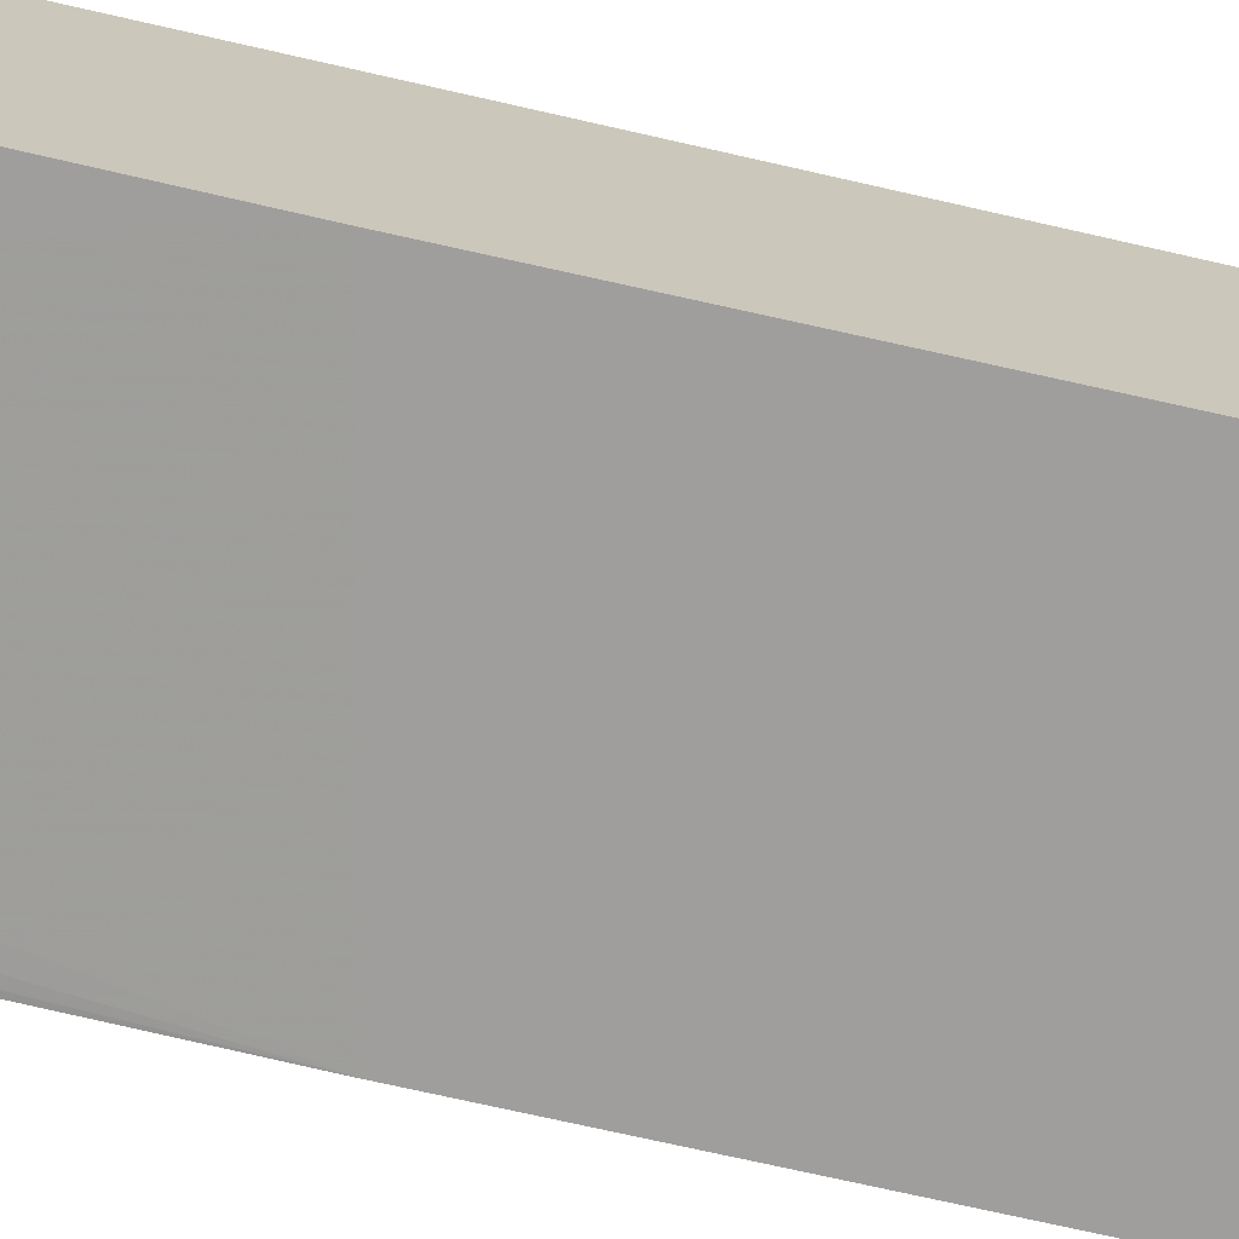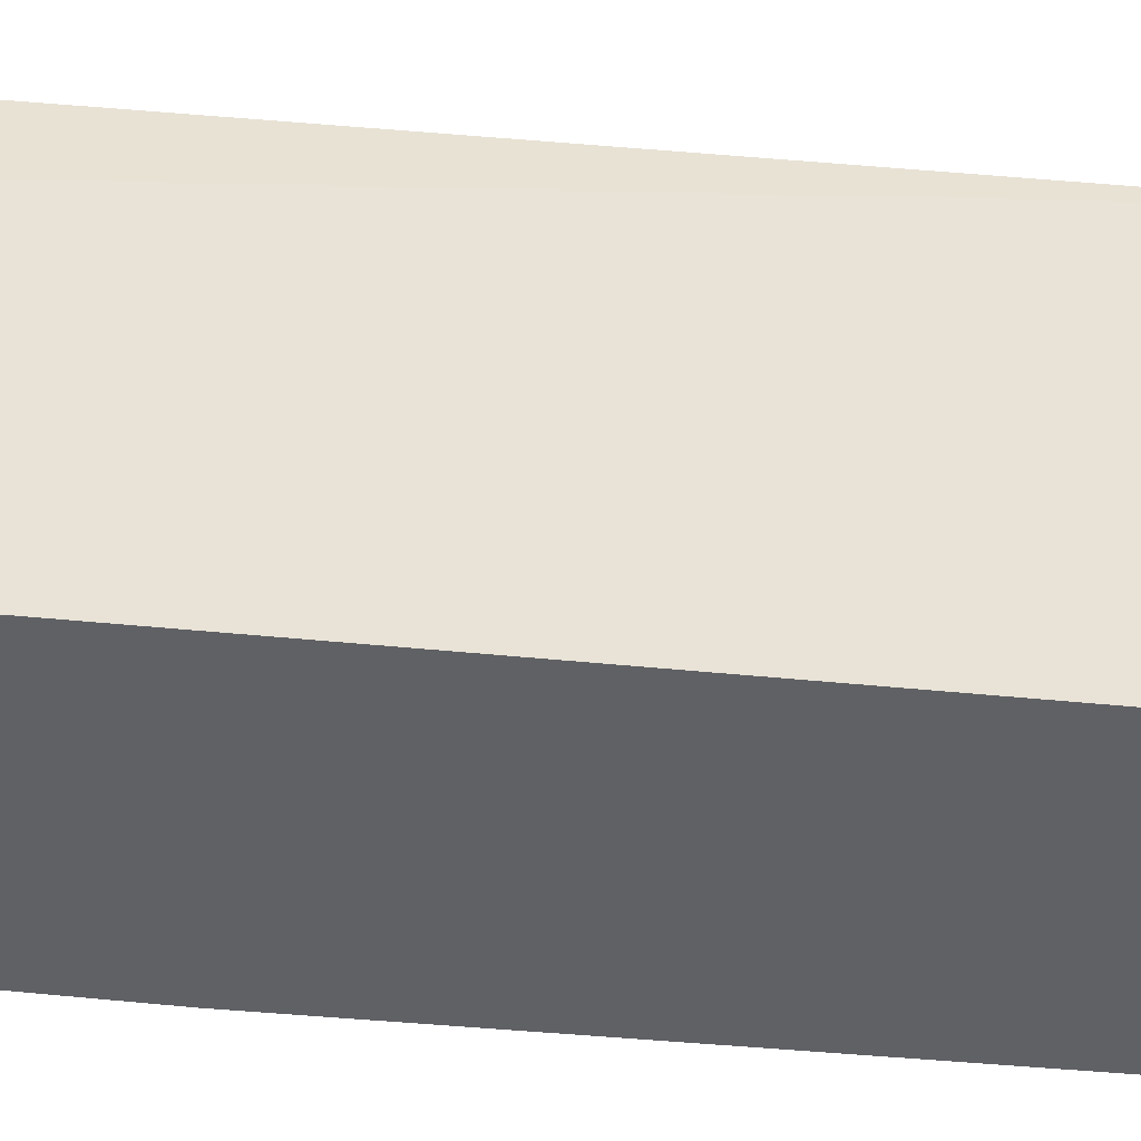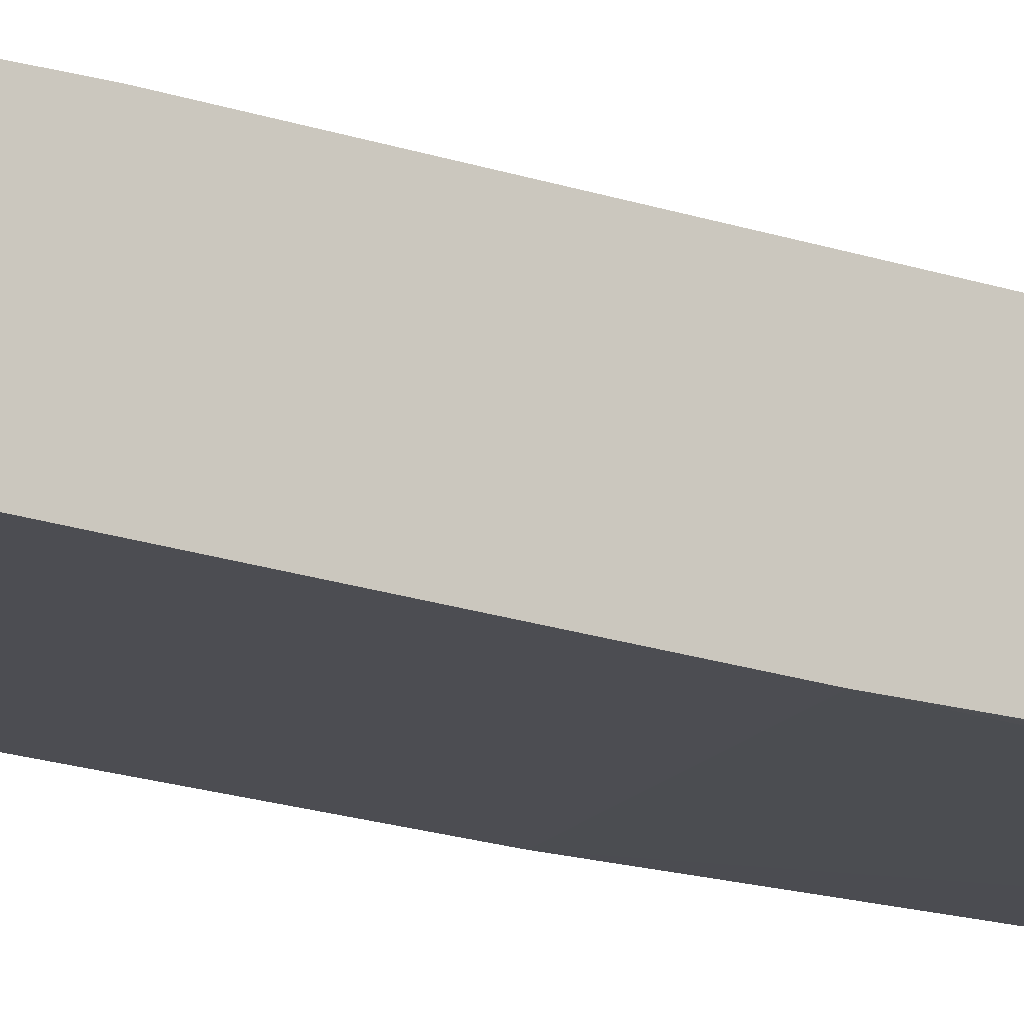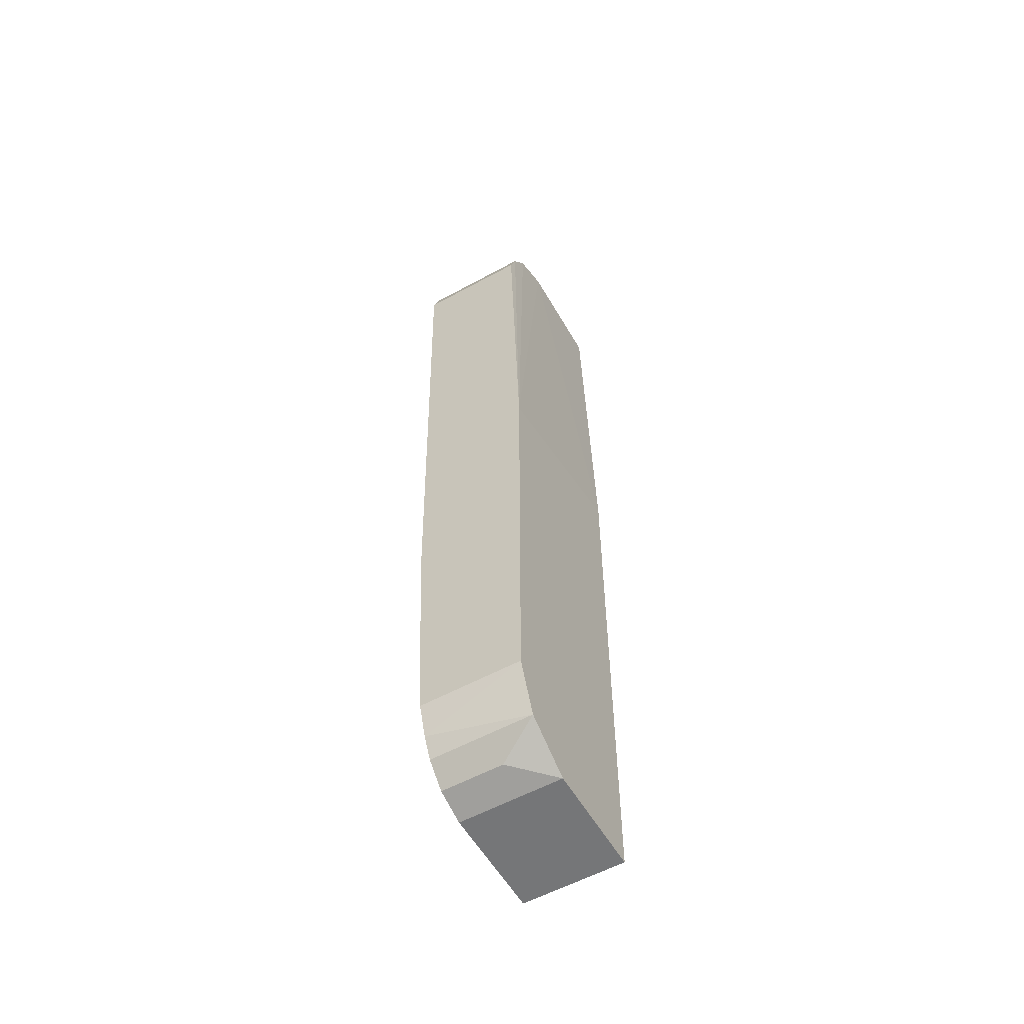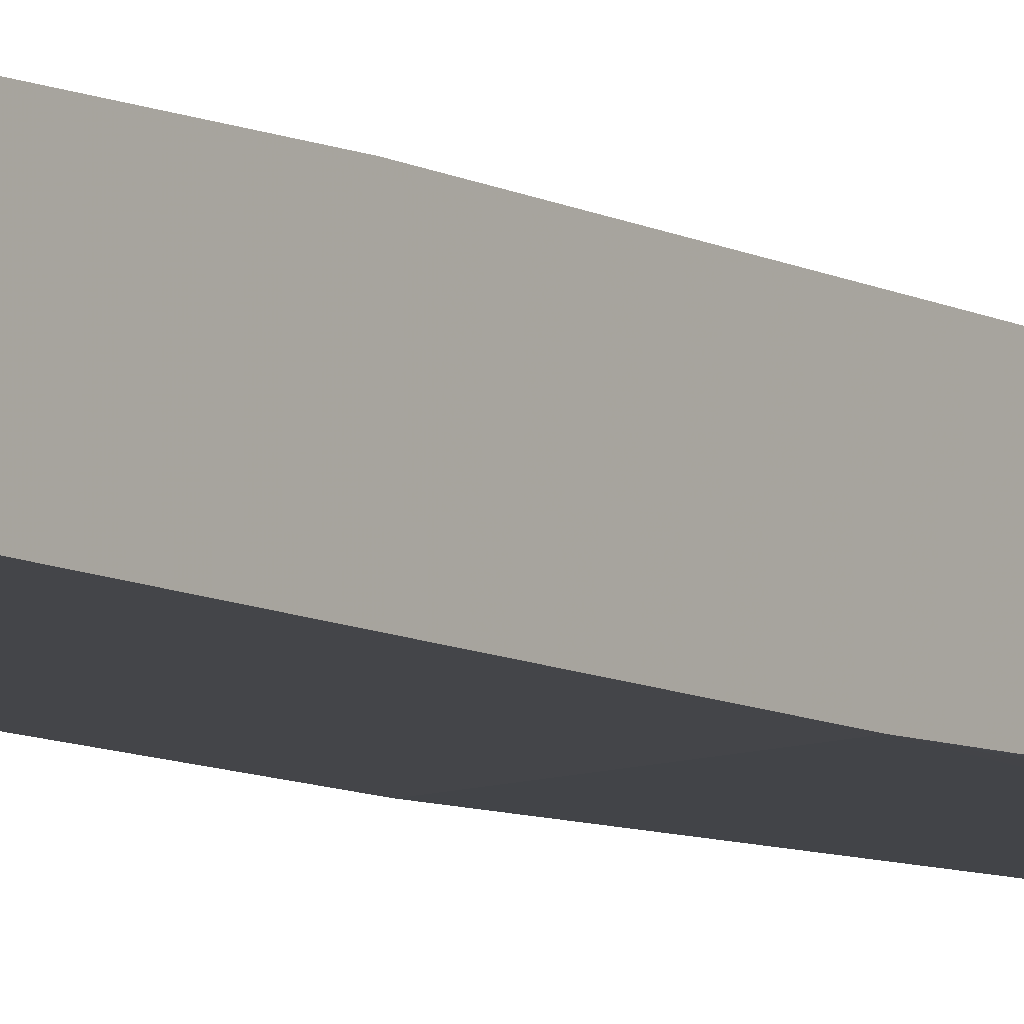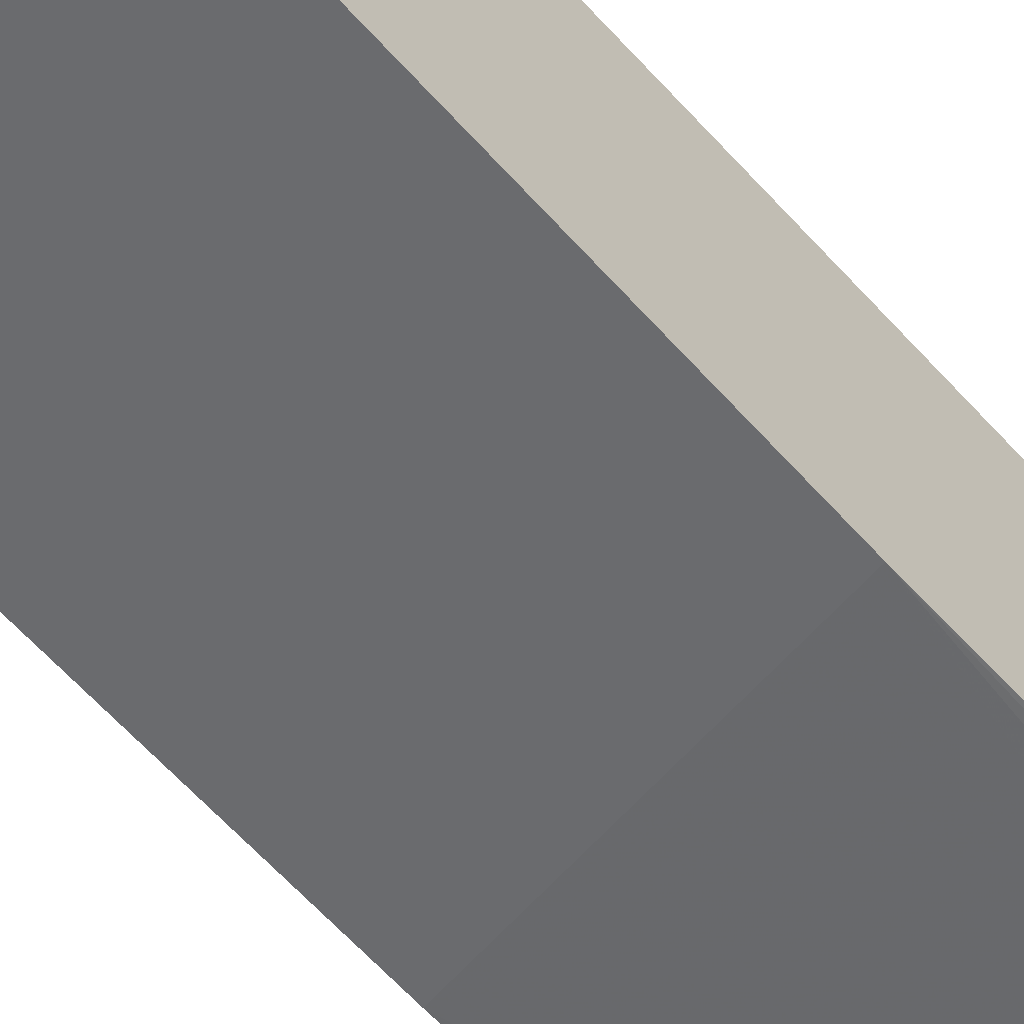
<metadata>
{"format":"obj","ext":"obj","renderer":"f3d","projection":"perspective","resolution":1024,"background":"white","views":[{"elev":-70.9,"azim":-102.8,"up":"+Z"},{"elev":41.0,"azim":-84.2,"up":"+Z"},{"elev":-16.4,"azim":52.2,"up":"+Z"},{"elev":-56.8,"azim":119.7,"up":"+Y"},{"elev":-9.1,"azim":34.5,"up":"+Z"},{"elev":-53.4,"azim":38.9,"up":"+Z"}]}
</metadata>
<code>
v 0.0235 -0.03321 0.001729
v 0.0235 -0.03321 0.009175
v 0.01903 0.0353 0.01066
v 0.01978 -0.03546 0.001729
v 0.01978 -0.03546 0.009175
v 0.01978 0.0353 0.002474
v 0.02201 -0.0347 0.004708
v 0.02201 -0.0347 0.009175
v 0.02276 0.0338 0.002474
v 0.02276 0.0338 0.008429
v 0.02425 0.03156 0.01066
v 0.02425 0.03156 0.002474
v 0.02425 -0.03172 0.009175
v 0.02499 -0.01385 0.009919
v 0.02499 0.02933 0.01066
v 0.02499 0.02933 0.002474
v 0.02499 -0.02949 0.001729
v 0.02499 -0.02949 0.009175
v 0.02499 0.002524 0.001729
v 0.02127 -0.01385 0.009919
v 0.02127 0.02636 0.01066
v 0.02127 0.03454 0.01066
v 0.01159 0.02859 0.01066
v 0.01159 0.005502 0.001729
v 0.01159 -0.01161 0.009919
v 0.01159 -0.03546 0.001729
v 0.01159 -0.03546 0.009175
v 0.01159 0.0353 0.01066
v 0.01159 0.0353 0.002474
f 2 1 13
f 29 26 27
f 26 4 27
f 29 27 28
f 4 26 17
f 18 17 15
f 28 21 15
f 17 26 19
f 15 17 19
f 28 15 22
f 26 29 24
f 19 26 24
f 19 24 6
f 29 28 6
f 24 29 6
f 18 15 14
f 15 21 14
f 28 27 25
f 12 15 16
f 19 12 16
f 15 19 16
f 4 17 1
f 6 22 10
f 27 4 5
f 4 8 5
f 14 27 5
f 8 14 5
f 21 28 23
f 25 21 23
f 28 25 23
f 28 22 3
f 6 28 3
f 22 6 3
f 12 19 9
f 19 6 9
f 10 12 9
f 6 10 9
f 14 8 2
f 8 1 2
f 15 12 11
f 22 15 11
f 12 10 11
f 10 22 11
f 14 21 20
f 27 14 20
f 21 25 20
f 25 27 20
f 8 4 7
f 4 1 7
f 1 8 7
f 17 18 13
f 18 14 13
f 1 17 13
f 14 2 13

</code>
